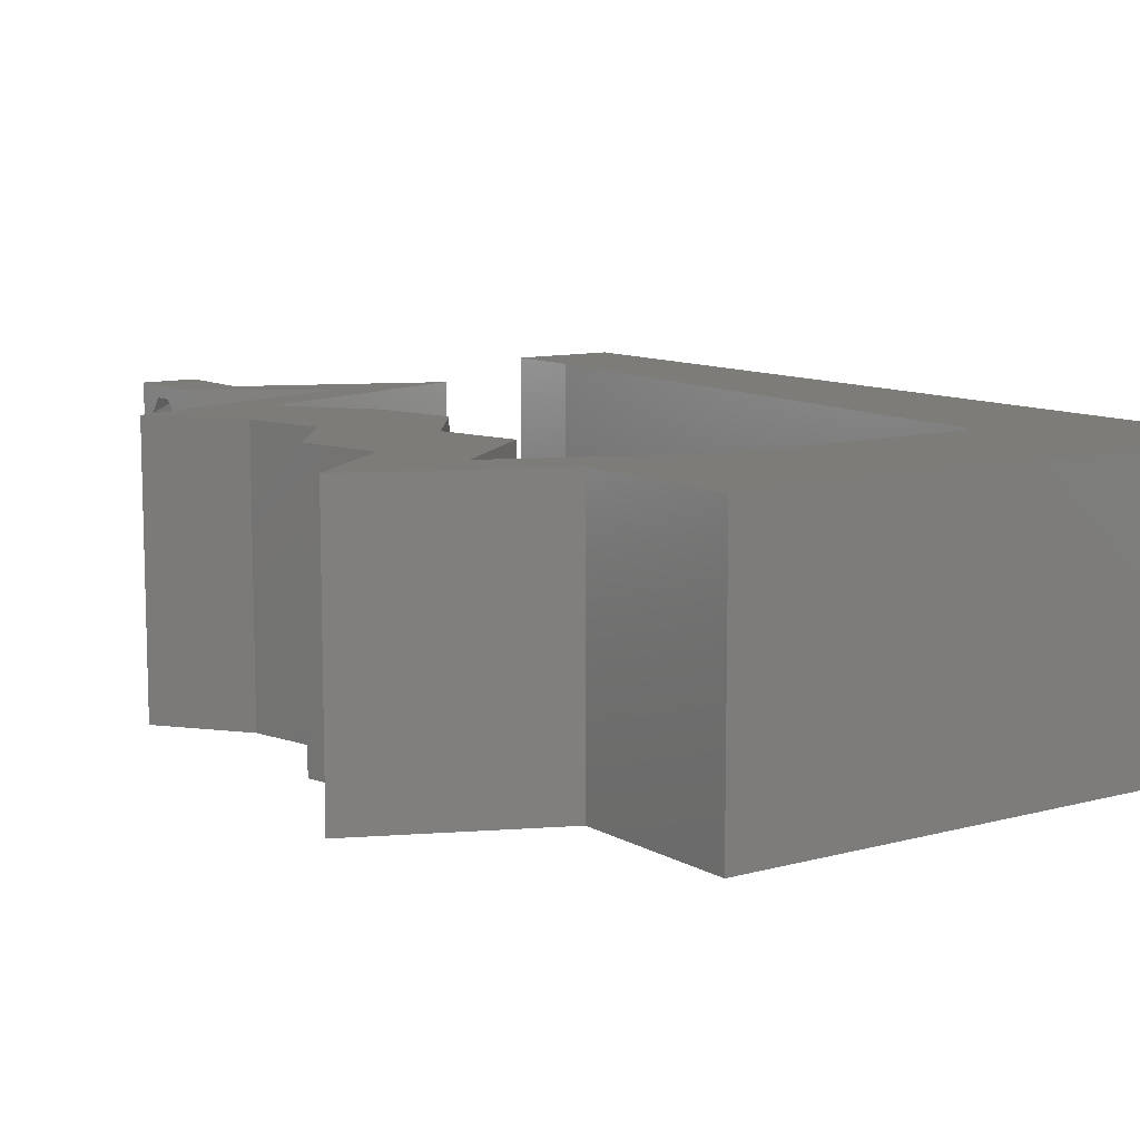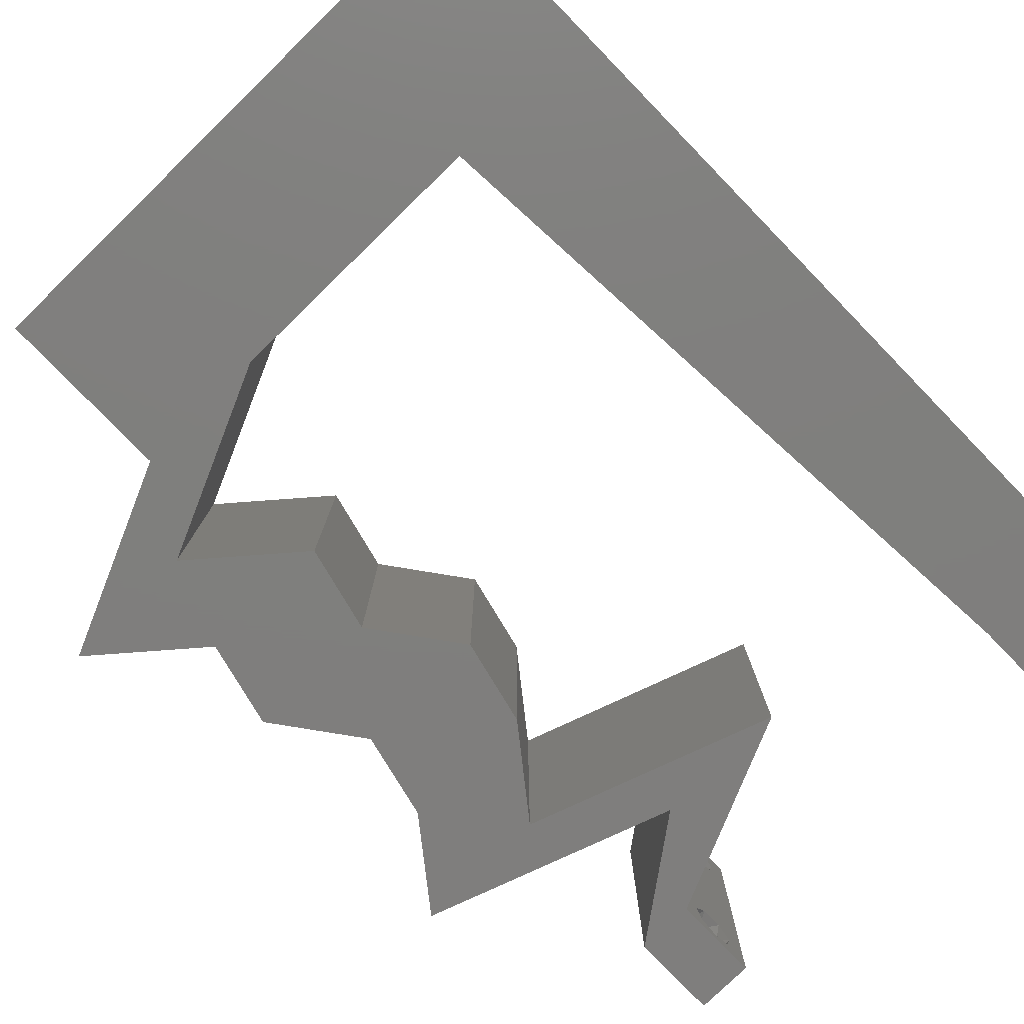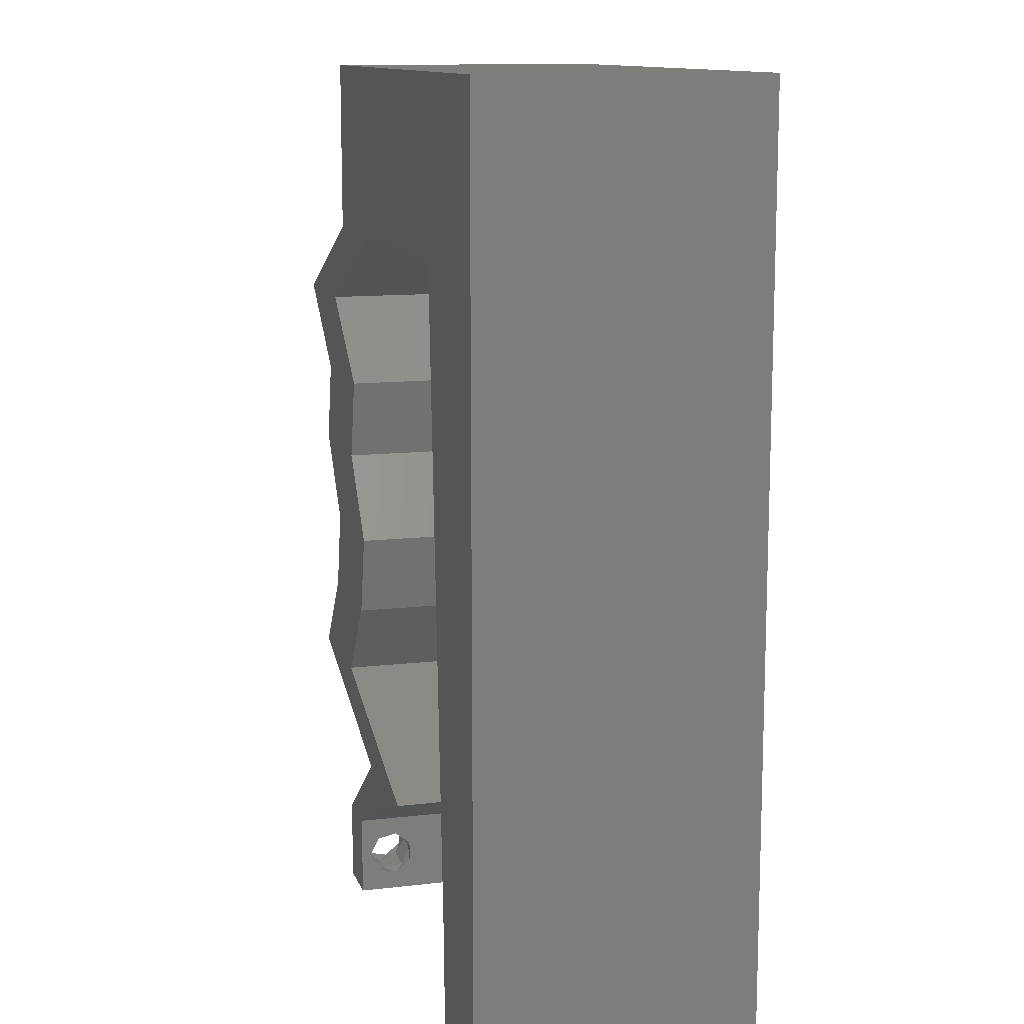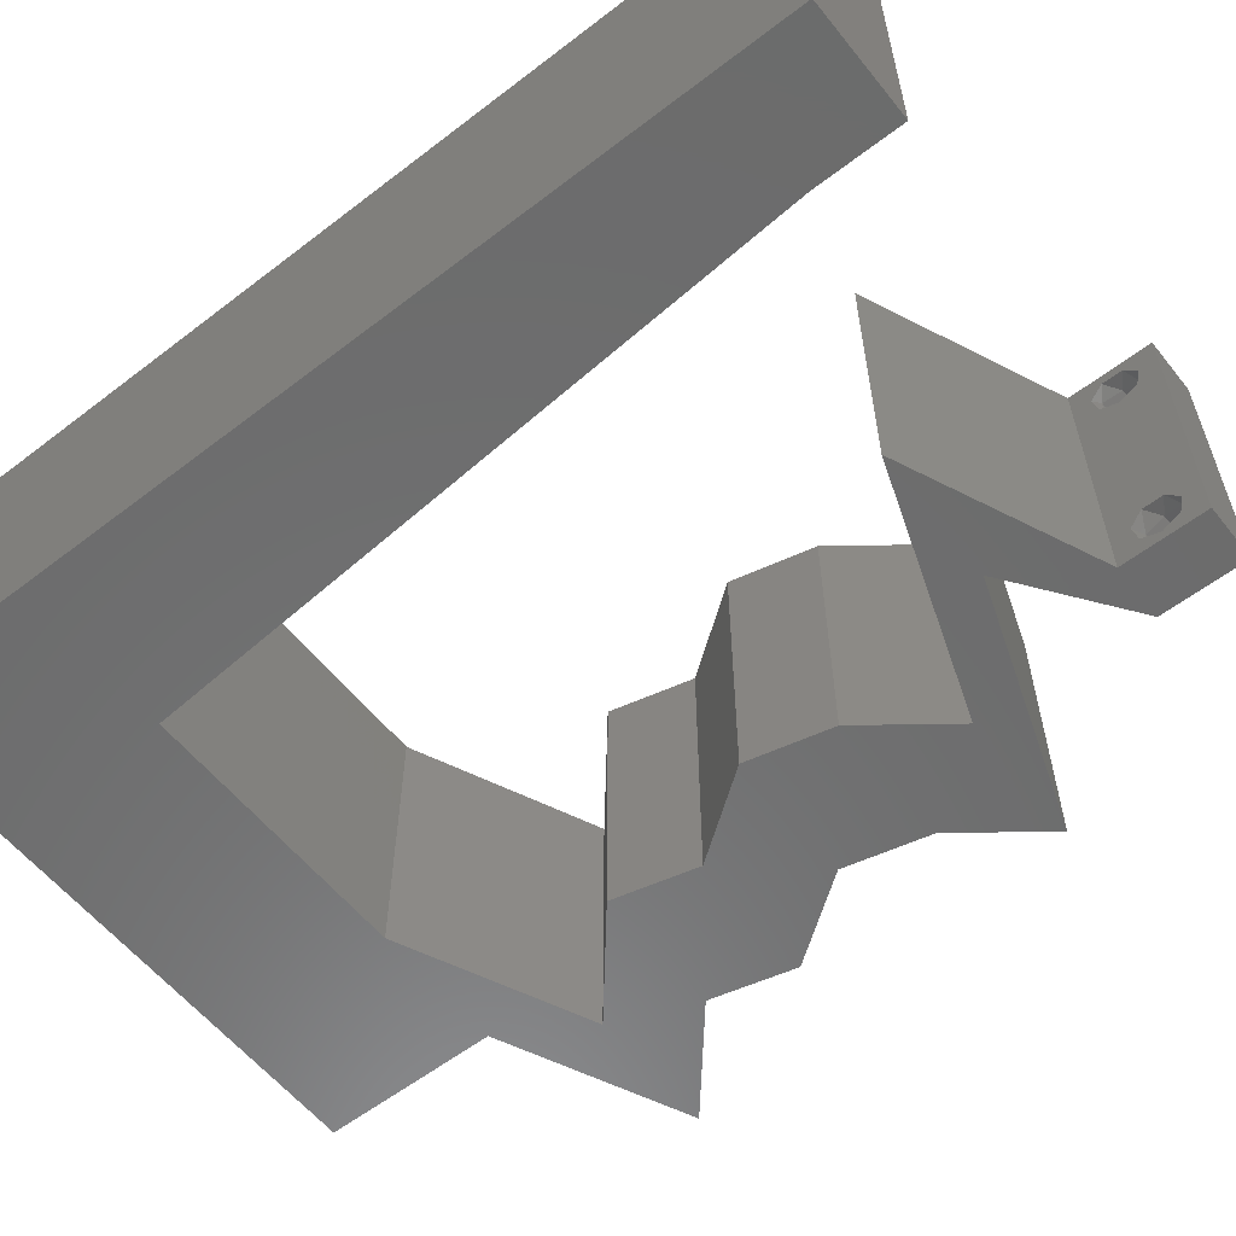
<metadata>
{"format":"stl","ext":"stl","renderer":"f3d","projection":"perspective","resolution":1024,"background":"white","views":[{"elev":10.0,"azim":144.9,"up":"+Z"},{"elev":-78.9,"azim":-135.8,"up":"+Z"},{"elev":12.2,"azim":-105.5,"up":"+Y"},{"elev":-58.4,"azim":-51.6,"up":"+Z"}]}
</metadata>
<code>
# stl→obj: 272 verts, 548 faces
v 0.04 0 0.01
v 0.04 -0.006 0.01
v 0.04 -0.003738 0.003932
v 0.04 -0.003 0.0159
v 0.04 -0.004657 0.002778
v 0.04 -0.006 0
v 0.04 -0.004329 0.00134
v 0.04 -0.001671 0.00134
v 0.04 0 0
v 0.04 -0.001343 0.002778
v 0.04 -0.003 0.0007
v 0.04 0 0.02
v 0.04 -0.002262 0.01913
v 0.04 -0.001343 0.01798
v 0.04 -0.004657 0.01798
v 0.04 -0.003738 0.01913
v 0.04 -0.006 0.02
v 0.04 -0.001671 0.01654
v 0.04 -0.004329 0.01654
v 0.04 -0.002262 0.003932
v 0.036 -0.006 0.01
v 0.036 0 0.01
v 0.036 -0.003738 0.003932
v 0.036 -0.003 0.0159
v 0.036 -0.004657 0.002778
v 0.036 -0.004329 0.00134
v 0.036 -0.006 0
v 0.036 -0.001343 0.002778
v 0.036 0 0
v 0.036 -0.001671 0.00134
v 0.036 -0.003 0.0007
v 0.036 -0.006 0.02
v 0.036 -0.003738 0.01913
v 0.036 -0.004657 0.01798
v 0.036 0 0.02
v 0.036 -0.001343 0.01798
v 0.036 -0.002262 0.01913
v 0.036 -0.001671 0.01654
v 0.036 -0.004329 0.01654
v 0.036 -0.002262 0.003932
v 0.03096 0.008932 0.02
v 0.02921 0.002977 0.02
v 0.03189 0.005955 0.02
v 0.03494 0.01786 0.02
v 0.0395 0.01191 0.02
v 0.03968 0.01677 0.02
v 0 -0.006 0.02
v 0.008 -0.006 0.02
v 0.004 -0.003 0.02
v 0.008 0 0.02
v 0 0 0.02
v 0.04302 0.02382 0.02
v 0.03794 0.02977 0.02
v 0.03833 0.02173 0.02
v 0.04279 0.0316 0.02
v 0 0.024 0.02
v 0 0.012 0.02
v 0.004534 0.01797 0.02
v 0.03355 0.02382 0.02
v 0.004143 0.005984 0.02
v 0.04742 0.02977 0.02
v 0.008802 0.01191 0.02
v 0.009603 0.02382 0.02
v 0.04 0.04764 0.02
v 0.04 0.05382 0.02
v 0.03602 0.0497 0.02
v 0.04 0.06 0.02
v 0.03 0.06 0.02
v 0.03371 0.05413 0.02
v 0.03052 0.04764 0.02
v 0.03706 0.04466 0.02
v 0 0.036 0.02
v 0.004917 0.03 0.02
v 0.0365 0.03573 0.02
v 0.04136 0.0349 0.02
v 0.0104 0.03573 0.02
v 0.04442 0.01786 0.02
v 0.04598 0.03573 0.02
v 0.04359 0.04168 0.02
v 0.01121 0.04764 0.02
v 0.005413 0.04199 0.02
v 0.04898 0.01191 0.02
v 0.0426 0.01348 0.02
v 0.02569 0.05363 0.02
v 0 0.06 0.02
v 0 0.048 0.02
v 0.006199 0.05348 0.02
v 0.02086 0.04764 0.02
v 0.04044 0.008932 0.02
v 0.01572 0.05365 0.02
v 0.01 0.06 0.02
v 0.02 0.06 0.02
v 0.038 -0.003 0.02
v 0.04653 0.04466 0.02
v 0.05307 0.04168 0.02
v 0.02242 0.005955 0.02
v 0 -0.006 0.01
v 0 -0.003 0.015
v 0 0 0.01
v 0 -0.006 0
v 0 -0.003 0.005
v 0 0 0
v 0.004 -0.006 0.015
v 0.008 -0.006 0.01
v 0.004 -0.006 0.005
v 0.008 -0.006 0
v 0 0.009 0.0114
v 0 0.06 0
v 0 0.051 0.0086
v 0 0.06 0.01
v 0 0.048 0
v 0 0.0415 0.009767
v 0 0.03 0.01
v 0 0.036 0
v 0 0.024 0
v 0 0.0185 0.01023
v 0 0.012 0
v 0 0.005337 0.005128
v 0 0.05466 0.01487
v 0.03096 0.008932 0
v 0.03189 0.005955 0
v 0.02921 0.002977 0
v 0.03494 0.01786 0
v 0.03968 0.01677 0
v 0.0395 0.01191 0
v 0.004 -0.003 0
v 0.008 0 0
v 0.04302 0.02382 0
v 0.03833 0.02173 0
v 0.03794 0.02977 0
v 0.04279 0.0316 0
v 0.004534 0.01797 0
v 0.03355 0.02382 0
v 0.004143 0.005984 0
v 0.04742 0.02977 0
v 0.008802 0.01191 0
v 0.009603 0.02382 0
v 0.04 0.04764 0
v 0.03602 0.0497 0
v 0.04 0.05382 0
v 0.04 0.06 0
v 0.03371 0.05413 0
v 0.03 0.06 0
v 0.03052 0.04764 0
v 0.03706 0.04466 0
v 0.004917 0.03 0
v 0.0365 0.03573 0
v 0.04136 0.0349 0
v 0.0104 0.03573 0
v 0.04442 0.01786 0
v 0.04598 0.03573 0
v 0.04359 0.04168 0
v 0.005413 0.04199 0
v 0.01121 0.04764 0
v 0.04898 0.01191 0
v 0.0426 0.01348 0
v 0.02569 0.05363 0
v 0.006199 0.05348 0
v 0.02086 0.04764 0
v 0.04044 0.008932 0
v 0.01572 0.05365 0
v 0.01 0.06 0
v 0.02 0.06 0
v 0.038 -0.003 0
v 0.04653 0.04466 0
v 0.05307 0.04168 0
v 0.02242 0.005955 0
v 0.008 0 0.01
v 0.008 -0.003 0.015
v 0.008 -0.003 0.005
v 0.015 0.06 0.01134
v 0.025 0.06 0.008977
v 0.006575 0.06 0.007337
v 0.03344 0.06 0.01273
v 0.04 0.06 0.01
v 0.03407 0.06 0.005945
v 0.005798 0.06 0.01422
v 0.04 0.04764 0.01
v 0.0464 0.04472 0.007541
v 0.05307 0.04168 0.01
v 0.04849 0.04377 0.01473
v 0.04399 0.04582 0.01461
v 0.04952 0.03871 0.015
v 0.04598 0.03573 0.01
v 0.04952 0.03871 0.005
v 0.0467 0.03275 0.015
v 0.04742 0.02977 0.01
v 0.0467 0.03275 0.005
v 0.04522 0.0268 0.015
v 0.04302 0.02382 0.01
v 0.04522 0.0268 0.005
v 0.04372 0.02084 0.015
v 0.04442 0.01786 0.01
v 0.04372 0.02084 0.005
v 0.0467 0.01489 0.015
v 0.04898 0.01191 0.01
v 0.0467 0.01489 0.005
v 0.03901 0.008435 0.007727
v 0.03189 0.005955 0.01
v 0.04266 0.009708 0.01333
v 0.04453 0.01036 0.005237
v 0.03714 0.007783 0.01425
v 0.03595 0.002977 0.005
v 0.03595 0.002977 0.015
v 0.02907 0.003038 0.007462
v 0.02242 0.005955 0.01
v 0.02657 0.004134 0.01459
v 0.03125 0.002084 0.01468
v 0.03238 0.009429 0.007727
v 0.0395 0.01191 0.01
v 0.02873 0.008156 0.01333
v 0.02687 0.007506 0.005237
v 0.03425 0.01008 0.01425
v 0.03722 0.01489 0.015
v 0.03494 0.01786 0.01
v 0.03722 0.01489 0.005
v 0.03424 0.02084 0.015
v 0.03355 0.02382 0.01
v 0.03424 0.02084 0.005
v 0.03794 0.02977 0.01
v 0.03574 0.0268 0.015
v 0.03574 0.0268 0.005
v 0.03722 0.03275 0.015
v 0.0365 0.03573 0.01
v 0.03722 0.03275 0.005
v 0.04004 0.03871 0.015
v 0.04359 0.04168 0.01
v 0.04004 0.03871 0.005
v 0.03692 0.04472 0.007541
v 0.03052 0.04764 0.01
v 0.03452 0.04582 0.01461
v 0.03902 0.04377 0.01473
v 0.02302 0.04764 0.007584
v 0.01121 0.04764 0.01
v 0.01815 0.04764 0.01293
v 0.02476 0.04764 0.01417
v 0.01604 0.04764 0.005
v 0.008601 0.008932 0.01144
v 0.01061 0.03871 0.01144
v 0.00923 0.01828 0.01028
v 0.009971 0.02928 0.01024
v 0.01085 0.0423 0.005094
v 0.0375 -0.003738 0.01607
v 0.0385 -0.002262 0.01607
v 0.03888 -0.003738 0.01607
v 0.03712 -0.002262 0.01607
v 0.03727 -0.004329 0.01866
v 0.03873 -0.003 0.0193
v 0.03875 -0.004329 0.01866
v 0.03725 -0.003 0.0193
v 0.03873 -0.004657 0.01722
v 0.03725 -0.004657 0.01722
v 0.03798 -0.001664 0.01865
v 0.03685 -0.001671 0.01866
v 0.03727 -0.001343 0.01722
v 0.03875 -0.001343 0.01722
v 0.03914 -0.001674 0.01866
v 0.03727 -0.002262 0.0008684
v 0.03873 -0.003738 0.0008684
v 0.03726 -0.003758 0.0008785
v 0.03874 -0.002242 0.0008785
v 0.03873 -0.001343 0.002022
v 0.03727 -0.001671 0.00346
v 0.03725 -0.001343 0.002022
v 0.03873 -0.003 0.0041
v 0.03725 -0.003 0.0041
v 0.03875 -0.001671 0.00346
v 0.03727 -0.004657 0.002022
v 0.03875 -0.004657 0.002022
v 0.03798 -0.004322 0.003468
v 0.03913 -0.004332 0.003456
v 0.03684 -0.004329 0.00346
f 1 2 3
f 1 4 2
f 5 6 7
f 8 9 10
f 11 9 8
f 7 6 11
f 12 13 14
f 15 16 17
f 16 12 17
f 13 12 16
f 6 9 11
f 10 9 1
f 1 12 18
f 18 12 14
f 2 19 17
f 19 15 17
f 2 6 5
f 18 4 1
f 4 19 2
f 20 1 3
f 10 1 20
f 3 2 5
f 21 22 23
f 24 22 21
f 25 26 27
f 28 29 30
f 30 29 31
f 27 26 31
f 32 33 34
f 35 36 37
f 32 35 33
f 33 35 37
f 35 38 36
f 29 27 31
f 28 22 29
f 32 39 21
f 34 39 32
f 22 38 35
f 27 21 25
f 21 39 24
f 24 38 22
f 25 21 23
f 23 22 40
f 40 22 28
f 41 42 43
f 44 45 46
f 47 48 49
f 50 51 49
f 52 53 54
f 53 52 55
f 56 57 58
f 53 59 54
f 51 50 60
f 52 61 55
f 62 63 58
f 64 65 66
f 67 68 69
f 70 71 66
f 72 56 73
f 74 53 75
f 53 55 75
f 70 66 69
f 63 76 73
f 77 52 54
f 78 79 75
f 46 77 54
f 76 80 81
f 82 77 83
f 84 70 69
f 65 67 69
f 71 64 66
f 85 86 87
f 46 45 83
f 86 72 81
f 88 70 84
f 45 89 83
f 62 57 60
f 86 80 87
f 66 65 69
f 80 86 81
f 59 44 54
f 90 91 87
f 61 78 55
f 92 91 90
f 48 50 49
f 51 47 49
f 68 92 84
f 32 17 93
f 63 56 58
f 57 62 58
f 80 90 87
f 91 85 87
f 84 92 90
f 77 46 83
f 76 72 73
f 56 63 73
f 80 88 90
f 88 84 90
f 72 76 81
f 44 46 54
f 12 35 93
f 68 84 69
f 55 78 75
f 57 51 60
f 89 82 83
f 35 12 43
f 17 12 93
f 35 32 93
f 79 74 75
f 50 62 60
f 64 79 94
f 79 64 71
f 78 95 94
f 79 78 94
f 43 42 35
f 89 41 43
f 42 41 96
f 41 89 45
f 97 98 99
f 51 98 47
f 100 101 102
f 99 101 97
f 47 98 97
f 99 98 51
f 97 101 100
f 102 101 99
f 48 103 104
f 97 103 47
f 100 105 97
f 104 105 106
f 47 103 48
f 104 103 97
f 106 105 100
f 97 105 104
f 51 107 99
f 108 109 110
f 111 109 108
f 57 107 51
f 112 113 72
f 114 113 112
f 114 112 111
f 72 113 56
f 115 113 114
f 116 113 115
f 56 116 57
f 86 112 72
f 117 116 115
f 56 113 116
f 102 118 117
f 85 119 86
f 86 109 112
f 117 107 116
f 117 118 107
f 86 119 109
f 116 107 57
f 112 109 111
f 110 119 85
f 99 118 102
f 107 118 99
f 109 119 110
f 120 121 122
f 123 124 125
f 100 126 106
f 127 126 102
f 128 129 130
f 130 131 128
f 115 132 117
f 130 129 133
f 102 134 127
f 128 131 135
f 136 132 137
f 138 139 140
f 141 142 143
f 144 139 145
f 114 146 115
f 147 148 130
f 130 148 131
f 144 142 139
f 137 146 149
f 150 129 128
f 151 148 152
f 124 129 150
f 149 153 154
f 155 156 150
f 157 142 144
f 140 142 141
f 145 139 138
f 108 158 111
f 124 156 125
f 111 153 114
f 159 157 144
f 125 156 160
f 136 134 117
f 111 158 154
f 139 142 140
f 154 153 111
f 133 129 123
f 161 158 162
f 135 131 151
f 163 161 162
f 102 126 100
f 106 126 127
f 143 157 163
f 27 164 6
f 137 132 115
f 117 132 136
f 154 158 161
f 162 158 108
f 157 161 163
f 150 156 124
f 149 146 114
f 115 146 137
f 154 161 159
f 159 161 157
f 114 153 149
f 123 129 124
f 9 164 29
f 143 142 157
f 131 148 151
f 117 134 102
f 160 156 155
f 29 121 9
f 6 164 9
f 29 164 27
f 152 148 147
f 127 134 136
f 138 165 152
f 145 138 152
f 166 151 165
f 165 151 152
f 121 29 122
f 160 121 120
f 122 167 120
f 120 125 160
f 168 169 104
f 48 169 50
f 127 170 106
f 104 170 168
f 50 169 168
f 104 169 48
f 106 170 104
f 168 170 127
f 162 171 163
f 68 172 92
f 171 172 163
f 92 172 171
f 162 173 171
f 68 174 172
f 163 172 143
f 92 171 91
f 108 173 162
f 110 173 108
f 67 174 68
f 175 174 67
f 172 176 143
f 171 177 91
f 174 176 172
f 173 177 171
f 143 176 141
f 141 176 175
f 85 177 110
f 91 177 85
f 110 177 173
f 175 176 174
f 178 175 65
f 140 175 178
f 175 67 65
f 65 64 178
f 140 141 175
f 178 138 140
f 165 179 166
f 138 179 165
f 166 179 180
f 178 179 138
f 180 181 95
f 64 182 178
f 94 182 64
f 95 181 94
f 179 182 181
f 181 182 94
f 180 179 181
f 178 182 179
f 95 183 180
f 184 183 78
f 180 185 166
f 151 185 184
f 78 183 95
f 180 183 184
f 166 185 151
f 184 185 180
f 184 186 187
f 61 186 78
f 151 188 135
f 187 188 184
f 78 186 184
f 187 186 61
f 184 188 151
f 135 188 187
f 61 189 187
f 190 189 52
f 187 191 135
f 128 191 190
f 52 189 61
f 187 189 190
f 190 191 187
f 135 191 128
f 190 192 193
f 77 192 52
f 128 194 150
f 193 194 190
f 52 192 190
f 193 192 77
f 190 194 128
f 150 194 193
f 77 195 193
f 196 195 82
f 193 197 150
f 155 197 196
f 82 195 77
f 193 195 196
f 150 197 155
f 196 197 193
f 160 198 121
f 121 198 199
f 82 200 196
f 89 200 82
f 196 201 155
f 199 202 43
f 155 201 160
f 43 202 89
f 200 201 196
f 198 201 200
f 199 198 202
f 160 201 198
f 198 200 202
f 202 200 89
f 121 203 9
f 12 204 43
f 43 204 199
f 1 204 12
f 1 203 204
f 204 203 199
f 199 203 121
f 9 203 1
f 2 17 32
f 21 2 32
f 27 6 2
f 27 2 21
f 122 205 167
f 29 205 122
f 167 205 206
f 22 205 29
f 206 207 96
f 35 208 22
f 42 208 35
f 96 207 42
f 208 207 205
f 42 207 208
f 205 207 206
f 208 205 22
f 120 209 125
f 125 209 210
f 96 211 206
f 41 211 96
f 206 212 167
f 210 213 45
f 167 212 120
f 45 213 41
f 211 212 206
f 209 212 211
f 210 209 213
f 120 212 209
f 209 211 213
f 213 211 41
f 45 214 210
f 215 214 44
f 210 216 125
f 123 216 215
f 210 214 215
f 44 214 45
f 125 216 123
f 215 216 210
f 215 217 218
f 59 217 44
f 123 219 133
f 218 219 215
f 44 217 215
f 218 217 59
f 215 219 123
f 133 219 218
f 220 221 53
f 59 221 218
f 130 222 220
f 218 222 133
f 53 221 59
f 218 221 220
f 133 222 130
f 220 222 218
f 74 223 53
f 220 223 224
f 224 225 220
f 130 225 147
f 53 223 220
f 224 223 74
f 220 225 130
f 147 225 224
f 74 226 224
f 227 226 79
f 224 228 147
f 152 228 227
f 79 226 74
f 224 226 227
f 147 228 152
f 227 228 224
f 145 229 144
f 152 229 145
f 227 229 152
f 144 229 230
f 230 231 70
f 79 232 227
f 71 232 79
f 70 231 71
f 232 231 229
f 71 231 232
f 229 231 230
f 232 229 227
f 144 233 159
f 230 233 144
f 234 235 80
f 80 235 88
f 70 236 230
f 154 237 234
f 159 237 154
f 88 236 70
f 234 237 235
f 235 237 233
f 236 233 230
f 233 237 159
f 236 235 233
f 88 235 236
f 136 238 127
f 168 238 50
f 80 239 234
f 50 238 62
f 76 239 80
f 62 240 63
f 149 241 137
f 137 240 136
f 63 241 76
f 63 240 241
f 241 240 137
f 154 242 149
f 149 239 241
f 240 238 136
f 149 242 239
f 62 238 240
f 241 239 76
f 234 242 154
f 239 242 234
f 127 238 168
f 4 24 243
f 24 4 244
f 4 243 245
f 24 244 246
f 247 248 249
f 248 247 250
f 251 247 249
f 247 251 252
f 253 248 250
f 253 250 254
f 255 244 256
f 248 253 257
f 251 243 252
f 244 255 246
f 243 251 245
f 255 256 253
f 13 16 248
f 34 33 247
f 36 38 255
f 248 16 249
f 247 33 250
f 16 15 249
f 18 14 256
f 33 37 250
f 244 18 256
f 34 247 252
f 243 39 252
f 39 34 252
f 15 19 251
f 15 251 249
f 255 253 254
f 253 256 257
f 36 255 254
f 13 248 257
f 256 14 257
f 255 38 246
f 250 37 254
f 251 19 245
f 24 39 243
f 4 18 244
f 19 4 245
f 38 24 246
f 14 13 257
f 37 36 254
f 31 11 258
f 11 31 259
f 259 31 260
f 258 11 261
f 262 263 264
f 263 265 266
f 263 262 267
f 265 263 267
f 258 262 264
f 259 268 269
f 268 270 269
f 262 258 261
f 268 259 260
f 269 270 271
f 270 268 272
f 266 265 270
f 40 28 263
f 8 10 262
f 20 3 265
f 26 25 268
f 40 263 266
f 263 28 264
f 262 10 267
f 20 265 267
f 28 30 264
f 23 40 266
f 5 7 269
f 10 20 267
f 30 31 258
f 7 11 259
f 30 258 264
f 7 259 269
f 266 270 272
f 270 265 271
f 26 268 260
f 8 262 261
f 265 3 271
f 268 25 272
f 23 266 272
f 5 269 271
f 3 5 271
f 25 23 272
f 11 8 261
f 31 26 260

</code>
